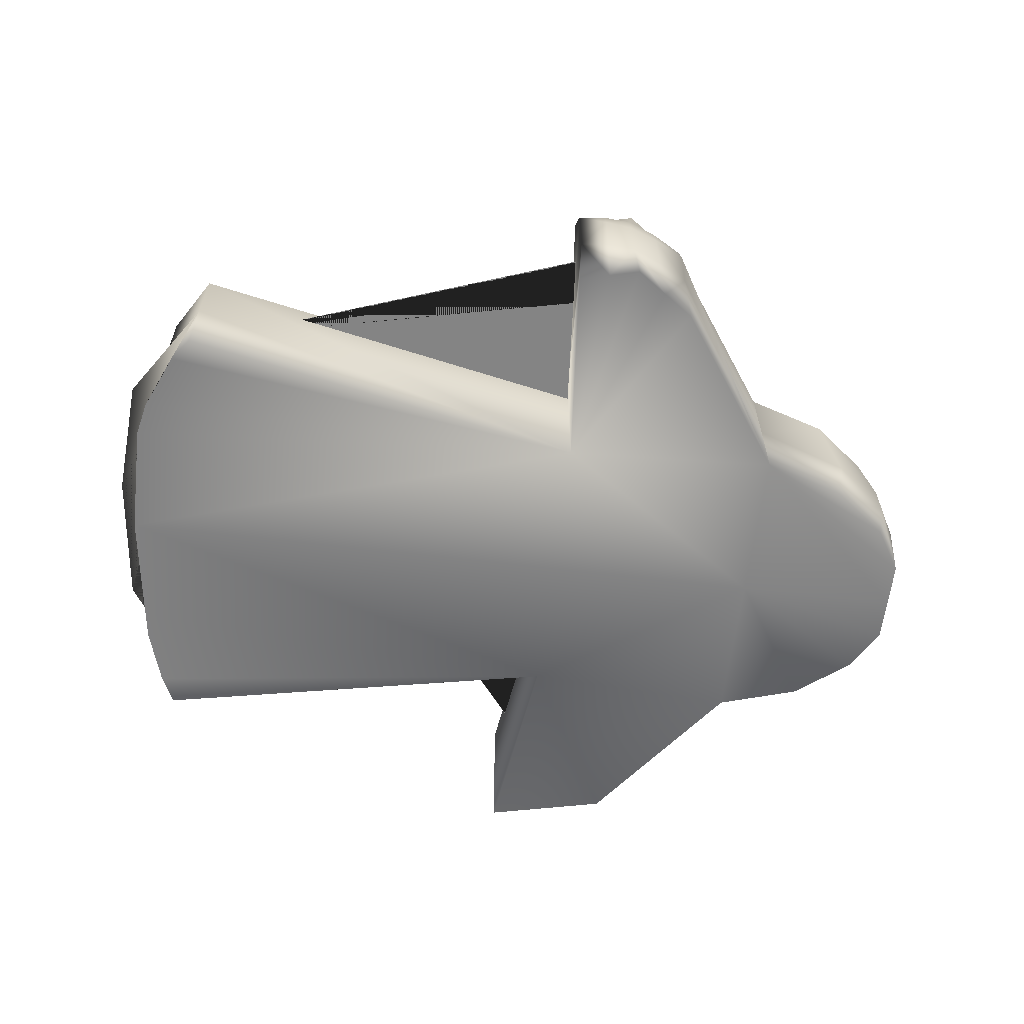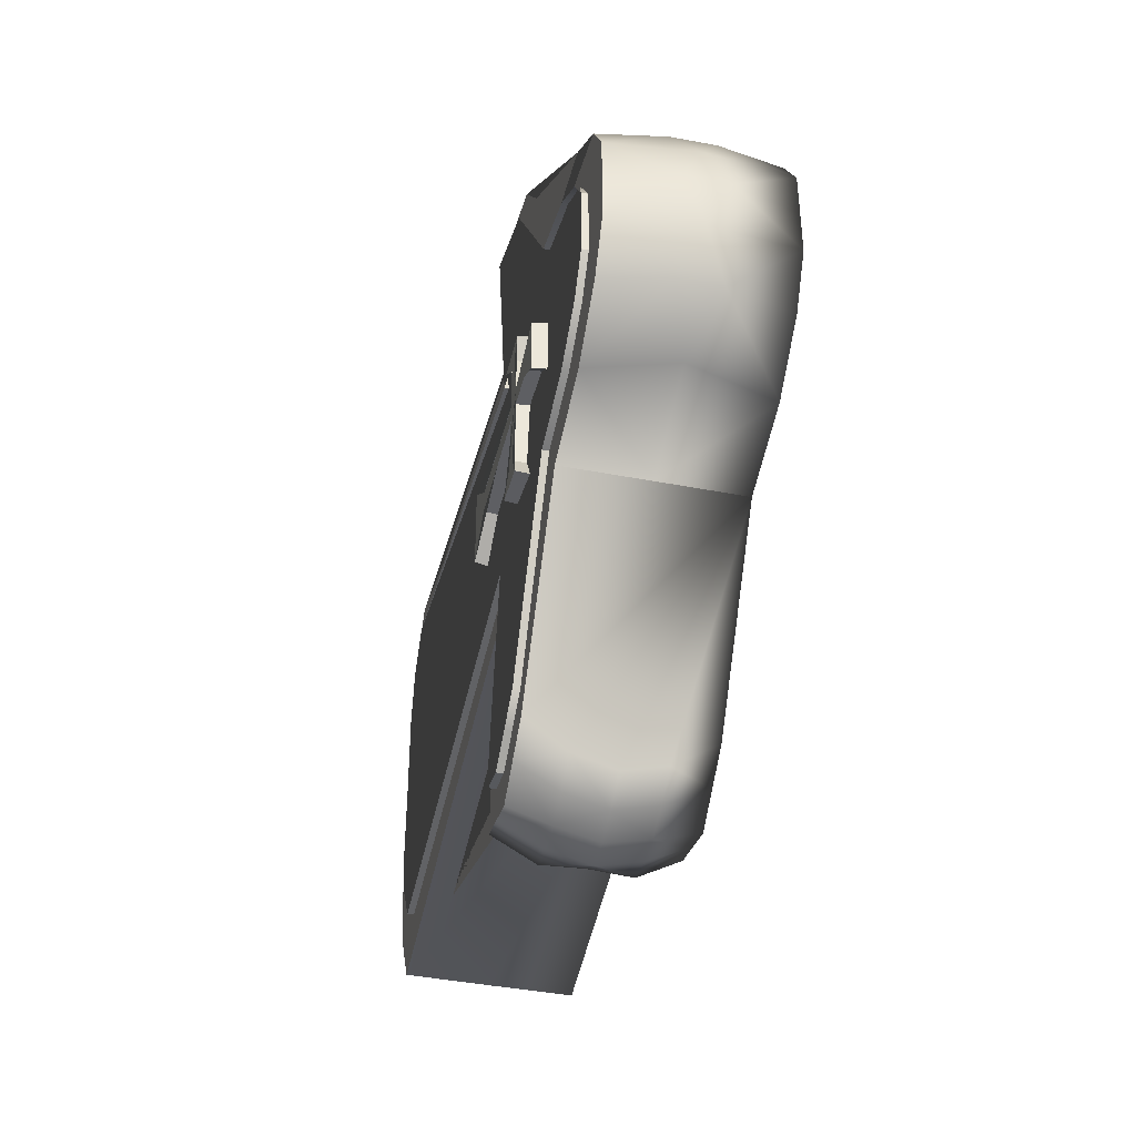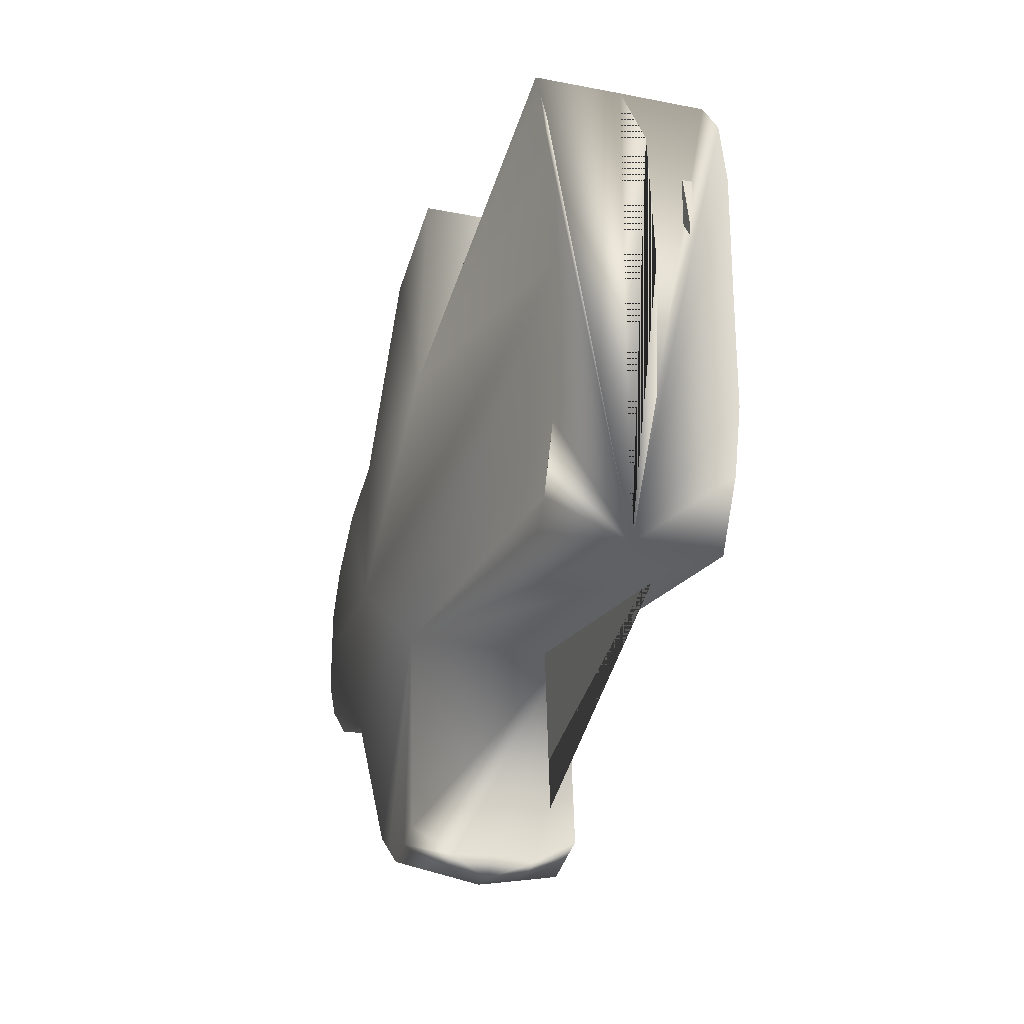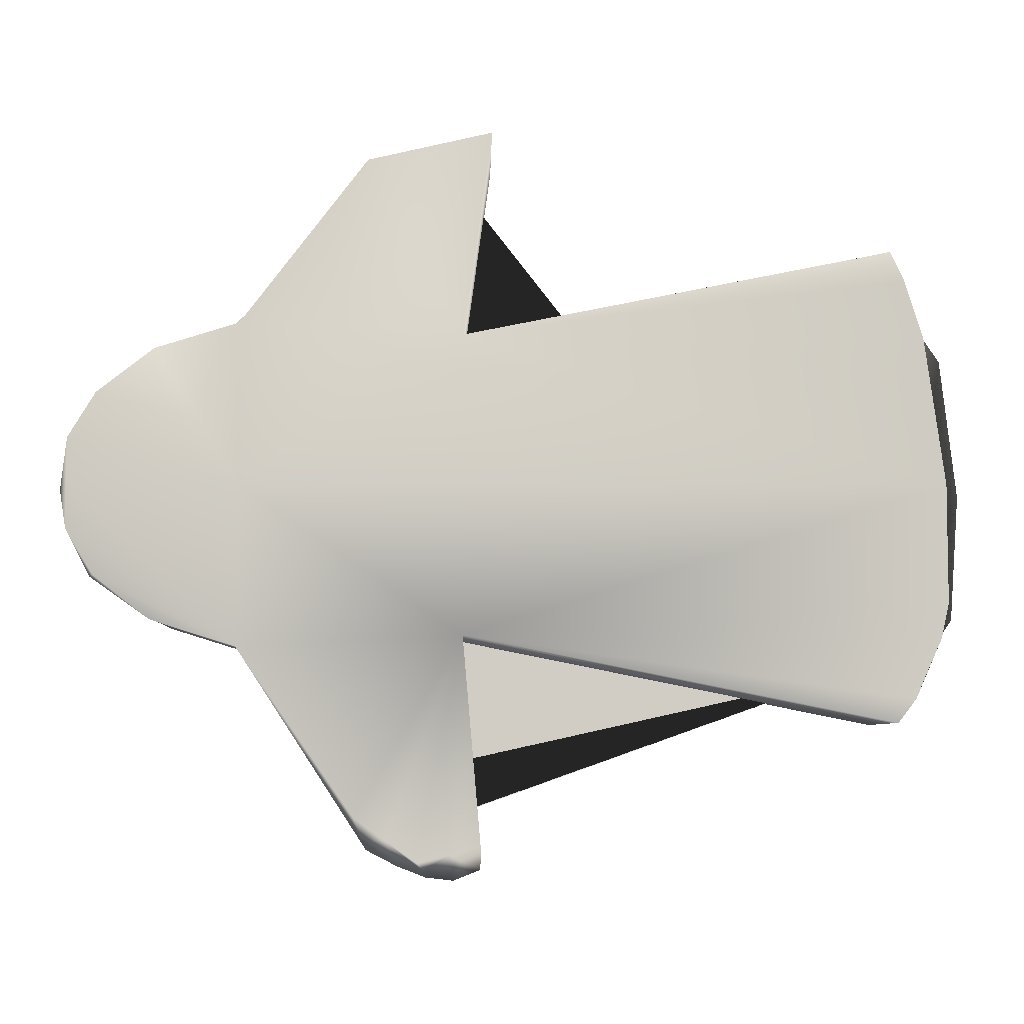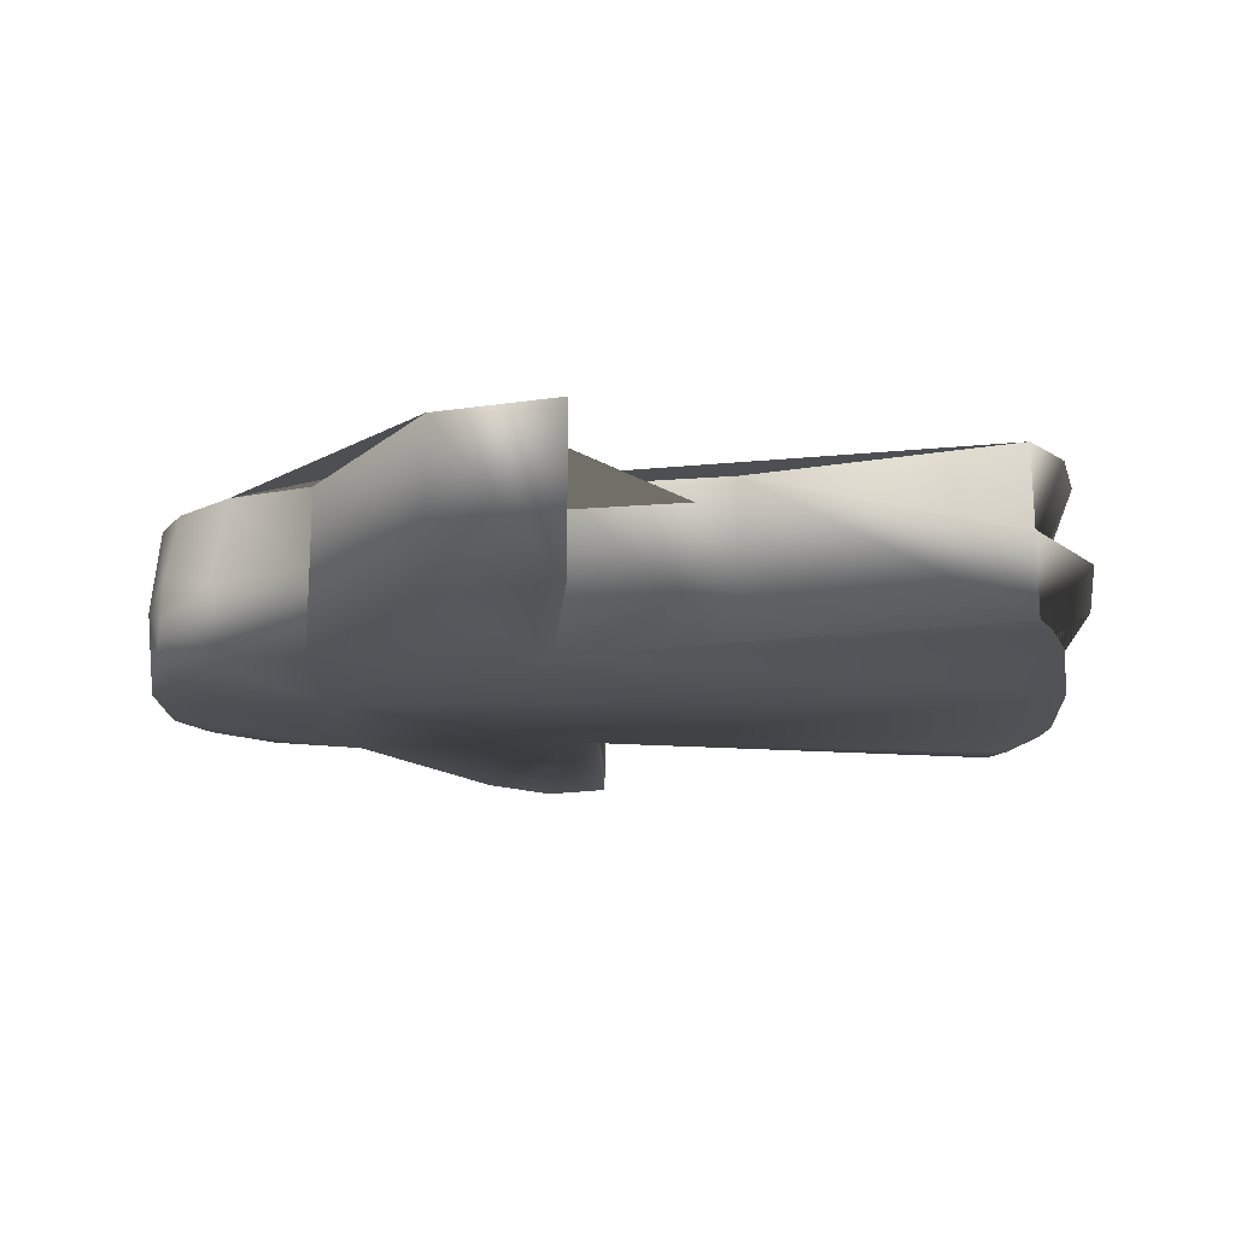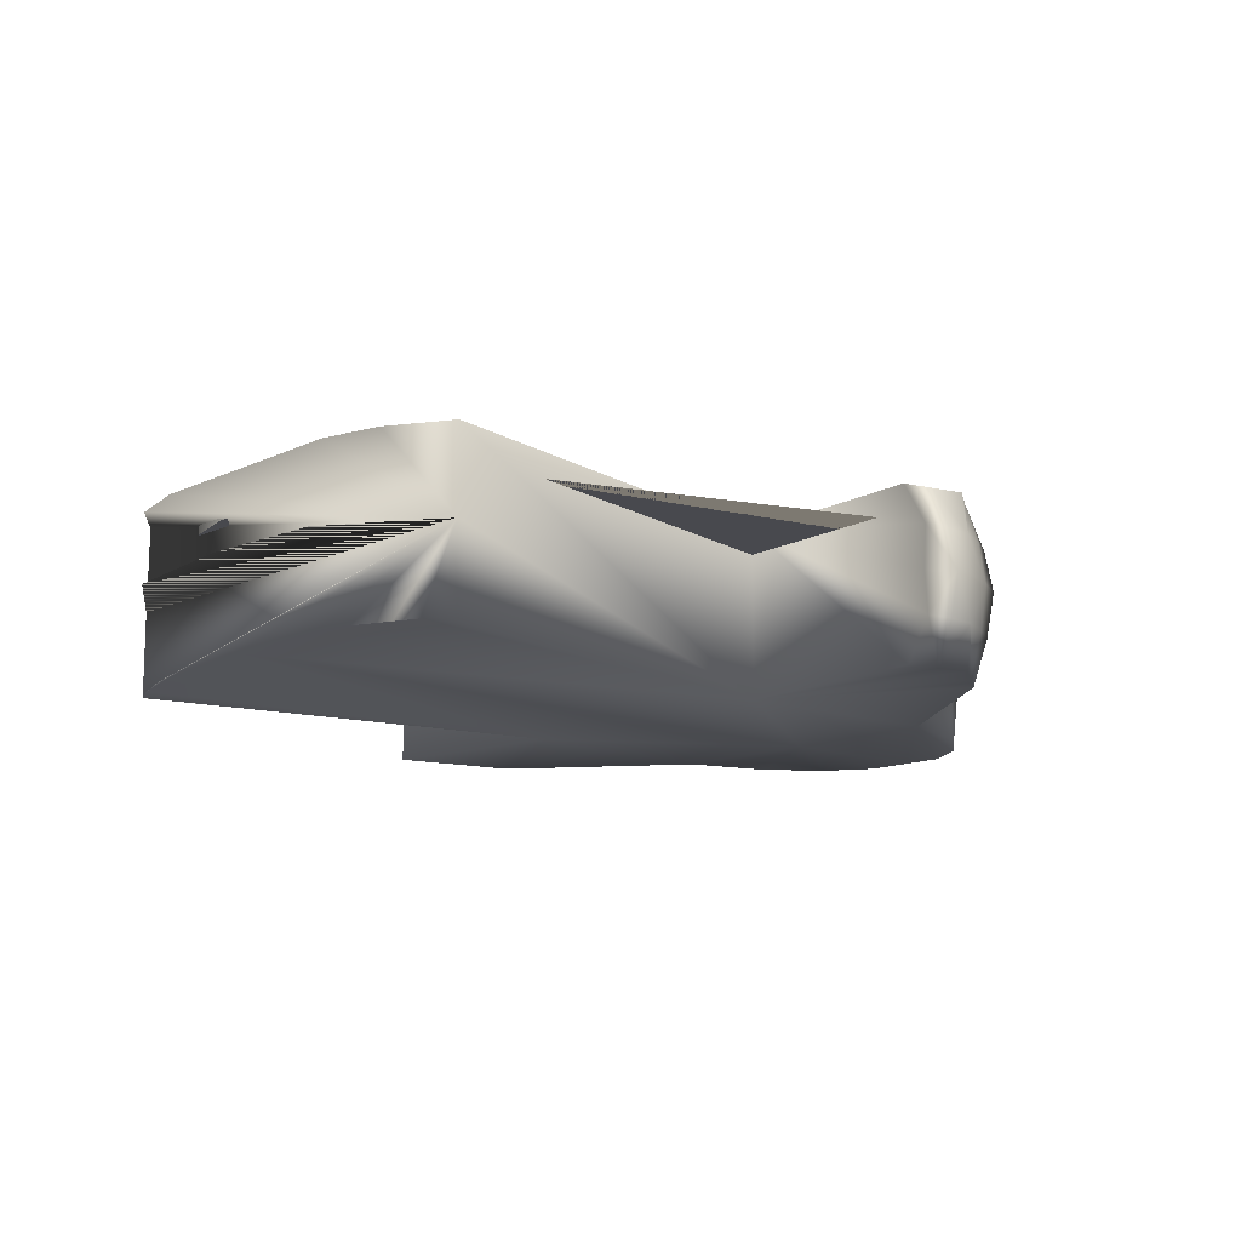
<metadata>
{"format":"obj","ext":"obj","renderer":"f3d","projection":"perspective","resolution":1024,"background":"white","views":[{"elev":-61.4,"azim":173.2,"up":"+Y"},{"elev":-41.9,"azim":-103.0,"up":"+Z"},{"elev":-27.2,"azim":73.3,"up":"+Z"},{"elev":-6.2,"azim":-1.2,"up":"+Z"},{"elev":-18.0,"azim":3.0,"up":"+Y"},{"elev":-12.7,"azim":137.4,"up":"+Y"}]}
</metadata>
<code>
g default
v -3.323 -0.7346 1.019
v 3.124 -0.73 2.198
v -3.323 0.6094 1.012
v 3.124 0.6139 2.193
v -3.428 -0.06262 0.9951
v 3.126 -0.05805 2.195
v -2.177 -0.7328 1.59
v -2.177 0.6111 1.585
v -0.363 -0.7323 1.499
v -0.363 0.6117 1.494
v -1.144 -0.7276 2.947
v -1.144 0.6164 2.943
v -0.1316 -0.7268 3.18
v -0.1315 0.6171 3.176
v -3.548 0.6078 0.2776
v 3.548 0.6078 0.2783
v -3.548 -0.7361 0.2797
v 3.548 -0.7361 0.2797
v -3.671 -0.06385 0.2787
v 3.548 0.6108 1.235
v 3.418 -0.7331 1.239
v 3.418 0.6127 1.81
v 3.286 -0.6969 1.718
v -3.323 0.6085 -0.457
v 3.124 0.6101 -1.637
v -3.323 -0.7354 -0.4591
v 3.124 -0.7339 -1.638
v -3.428 -0.06347 -0.4377
v 3.126 -0.06191 -1.637
v -2.177 0.609 -1.029
v -2.177 -0.735 -1.031
v -0.363 0.6093 -0.9379
v -0.363 -0.7347 -0.9394
v -1.228 0.6109 -2.386
v -1.228 -0.7331 -2.388
v -0.2154 0.6111 -2.619
v -0.2154 -0.7328 -2.621
v -1.153 -0.06079 -2.669
v -0.2154 -0.06066 -2.792
v -0.7215 -0.7327 -2.747
v -0.6609 -0.06055 -2.892
v -0.7215 0.6113 -2.746
v -0.4464 -0.3966 -2.84
v -0.6811 -0.3966 -2.824
v -0.4354 -0.06052 -2.918
v -0.2154 -0.3966 -2.814
v -0.4685 -0.7328 -2.684
v -0.4464 0.2754 -2.839
v -0.6811 0.2754 -2.823
v -0.4685 0.6112 -2.683
v -0.2154 0.2754 -2.813
v -0.9231 -0.3967 -2.723
v -1.169 -0.3969 -2.58
v -0.8973 -0.06065 -2.801
v -0.9746 -0.7329 -2.567
v -0.9231 0.2753 -2.722
v -1.169 0.2751 -2.58
v -0.9746 0.6111 -2.566
v 3.548 -0.7349 -0.6796
v 3.548 0.609 -0.6781
v 3.352 -0.7343 -1.255
v 3.418 0.6095 -1.157
v 3.385 -0.7324 1.479
v 3.238 -0.7308 1.958
v 3.271 -0.7341 -1.446
v 3.483 -0.7346 -0.9672
v -2.177 -0.7361 0.2797
v -2.999 -0.06194 1.302
v -2.862 -0.7338 1.377
v -2.177 -0.06085 1.588
v -2.862 0.6102 1.371
v -3.428 0.1054 0.9943
v -3.428 -0.2306 0.9959
v -3.617 -0.06336 0.647
v -3.686 0.1041 0.2784
v -3.686 -0.2318 0.2789
v -3.548 -0.7353 0.6491
v -3.548 0.6086 0.645
v -2.999 -0.06322 -0.7451
v -2.862 0.6088 -0.8158
v -2.177 -0.06301 -1.03
v -2.862 -0.7351 -0.8179
v -3.428 -0.2315 -0.438
v -3.428 0.1045 -0.4375
v -3.617 -0.06379 -0.08968
v -3.548 0.6082 -0.08967
v -3.548 -0.7358 -0.08969
v -2.015 0.6635 1.292
v -1.106 0.6682 2.683
v -0.3507 0.669 2.951
v -0.6555 0.664 1.222
v 2.896 0.6662 1.767
v 3.144 0.665 1.468
v 3.253 0.6632 1.02
v 3.253 0.6604 0.2754
v 3.253 0.6617 -0.4693
v 3.144 0.6623 -0.8425
v 2.896 0.6628 -1.216
v -0.6555 0.662 -0.6716
v -0.3846 0.6644 -2.343
v -0.4345 0.6645 -2.4
v -0.6863 0.6646 -2.457
v -0.9382 0.6644 -2.294
v -1.19 0.6641 -2.132
v -2.015 0.6616 -0.7438
v -2.593 0.6614 -0.5779
v -2.981 0.6611 -0.2985
v -3.171 0.6607 -0.01247
v -3.171 0.6604 0.2736
v -3.171 0.6611 0.5596
v -2.981 0.6618 0.8456
v -2.593 0.6626 1.125
v -2.015 0.4166 1.292
v -1.106 0.4212 2.683
v -0.3507 0.4221 2.951
v -0.3007 0.4219 2.894
v -0.6555 0.4171 1.223
v 2.896 0.4193 1.767
v 3.144 0.4181 1.468
v 3.253 0.4163 1.02
v 3.253 0.4134 0.2757
v 3.253 0.4147 -0.469
v 3.144 0.4153 -0.8423
v 2.896 0.4159 -1.215
v -0.6555 0.415 -0.6713
v -0.3846 0.4175 -2.342
v -0.4345 0.4176 -2.4
v -0.6863 0.4177 -2.457
v -0.9382 0.4174 -2.294
v -1.19 0.4172 -2.132
v -2.015 0.4147 -0.7434
v -2.593 0.4145 -0.5775
v -2.981 0.4142 -0.2981
v -3.171 0.4138 -0.01211
v -3.171 0.4134 0.2739
v -3.171 0.4141 0.5599
v -2.981 0.4149 0.8459
v -2.593 0.4157 1.125
v -1.531 0.4161 0.36
v -1.465 0.4198 0.7248
v -1.138 0.4173 0.905
v -1.375 0.4203 0.6928
v -1.382 0.4165 0.3183
v -0.3384 0.4184 0.3733
v -0.00988 0.4174 0.6521
v -0.00988 0.416 -0.07513
v -0.3384 0.4168 0.173
v -1.361 0.4156 0.1698
v -1.33 0.4191 -0.3448
v -1.177 0.4192 -0.49
v -1.557 0.419 -0.5383
v -1.46 0.4186 -0.34
v -1.531 0.4151 0.1865
v -1.893 0.4144 0.1817
v -2.064 0.4139 0.03077
v -2.064 0.414 0.5156
v -1.893 0.4146 0.3646
v 1.032 0.6126 1.635
v 1.032 -0.7314 1.639
v -1.572 0.4212 0.897
v -1.501 0.7434 0.3485
v -1.439 0.7468 0.6912
v -1.539 0.7481 0.8529
v -1.132 0.7444 0.8604
v -1.354 0.7473 0.6611
v -1.361 0.7437 0.3093
v -0.3809 0.7455 0.361
v -0.07231 0.7445 0.6229
v -0.07232 0.7432 -0.06028
v -0.3809 0.744 0.1729
v -1.342 0.7429 0.1698
v -1.313 0.7461 -0.3136
v -1.169 0.7462 -0.45
v -1.526 0.746 -0.4954
v -1.435 0.7457 -0.3091
v -1.501 0.7424 0.1855
v -1.842 0.7417 0.181
v -2.002 0.7413 0.0392
v -2.002 0.7414 0.4946
v -1.842 0.742 0.3528
v 3.781 -0.06001 0.2509
v 3.65 -0.05885 1.403
v 3.708 -0.06105 -0.7764
g pCube3
f 73 1 69 68
f 158 159 2 6 4
f 8 70 7 11 12
f 64 63 23
f 9 10 14 13
f 78 15 75 74
f 12 11 13 14
f 84 24 80 79
f 47 40 44 43
f 33 32 25 29 27
f 31 81 30 34 57 38 53 35
f 161 162 163 164 165 166 167 168 169 170 171 172 173 174 175 176 177 178 179 180
f 32 33 37 46 39 51 36
f 66 65 61
f 87 17 76 85
f 51 39 45 48
f 55 35 53 52
f 58 42 49 56
f 44 41 45 43
f 45 39 46 43
f 46 37 47 43
f 45 41 49 48
f 49 42 50 48
f 50 36 51 48
f 53 38 54 52
f 54 41 44 52
f 44 40 55 52
f 49 41 54 56
f 54 38 57 56
f 57 34 58 56
f 29 25 62 60 16 20 22 4 6 182 181 183
f 9 13 11 7 67 18 21 63 64 2 159
f 33 27 65 66 59 18 67 31 35 55 40 47 37
f 67 7 69 1 77 17
f 31 67 17 87 26 82
f 69 7 70 68
f 70 8 71 68
f 71 3 72 68
f 72 5 73 68
f 75 19 76 74
f 76 17 77 74
f 77 1 73 74
f 73 5 72 74
f 72 3 78 74
f 80 30 81 79
f 81 31 82 79
f 82 26 83 79
f 83 28 84 79
f 76 19 75 85
f 75 15 86 85
f 86 24 84 85
f 84 28 83 85
f 83 26 87 85
f 71 8 12 14 10 158 4 22 20 16 60 62 25 32 36 50 42 58 34 30 80 24 86 15 78 3 111 110 109 108 107 106 105 104 103 102 101 100 99 98 97 96 95 94 93 92 91 90 89 88 112
f 88 89 114 113
f 114 89 90 115
f 116 115 90 91 117
f 91 92 118 117
f 92 93 119 118
f 93 94 120 119
f 94 95 121 120
f 95 96 122 121
f 96 97 123 122
f 97 98 124 123
f 98 99 125 124
f 99 100 126 125
f 100 101 127 126
f 101 102 128 127
f 102 103 129 128
f 103 104 130 129
f 104 105 131 130
f 105 106 132 131
f 106 107 133 132
f 107 108 134 133
f 108 109 135 134
f 109 110 136 135
f 110 111 137 136
f 111 112 138 137
f 112 88 113 138
f 10 9 159 158
f 139 140 162 161
f 140 160 163 162
f 160 141 164 163
f 141 142 165 164
f 142 143 166 165
f 143 144 167 166
f 144 145 168 167
f 145 146 169 168
f 146 147 170 169
f 147 148 171 170
f 148 149 172 171
f 149 150 173 172
f 150 151 174 173
f 151 152 175 174
f 152 153 176 175
f 153 154 177 176
f 154 155 178 177
f 155 156 179 178
f 156 157 180 179
f 157 139 161 180
f 140 139 157 156 155 154 153 152 151 150 149 148 147 146 145 144 143 142 141 160
f 124 125 126 127 128 129 130 131 132 133 134 135 136 137 138 113 114 115 116 117 118 119 120 121 122 123
f 29 183 181 182 6 2 64 23 63 21 18 59 66 61 65 27

</code>
